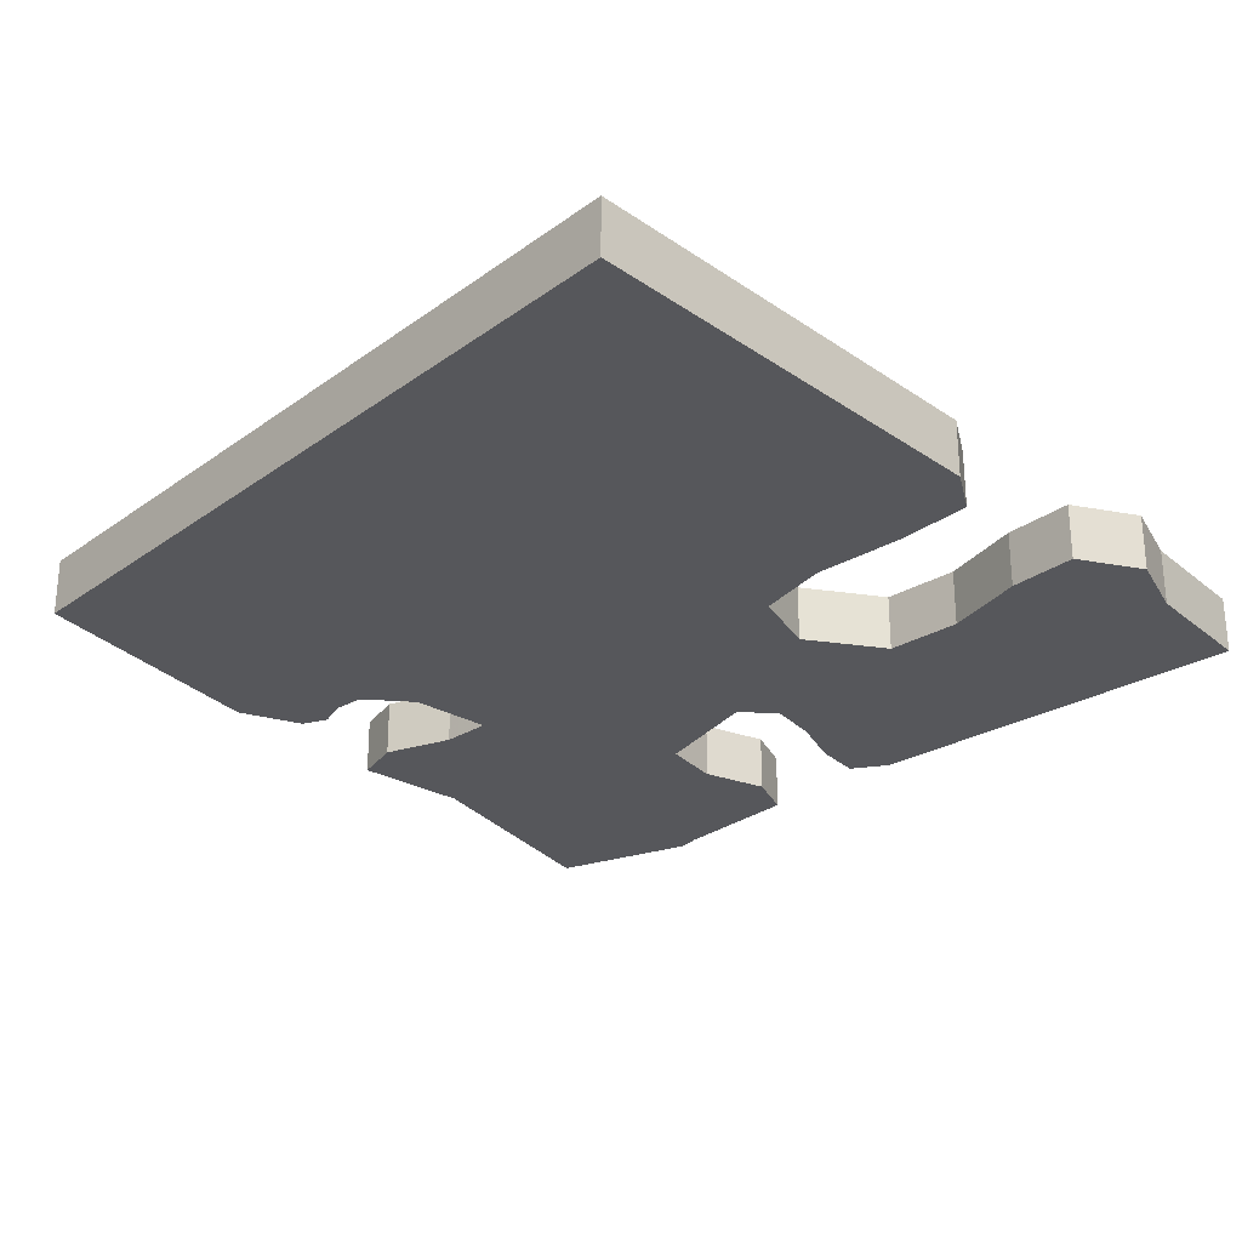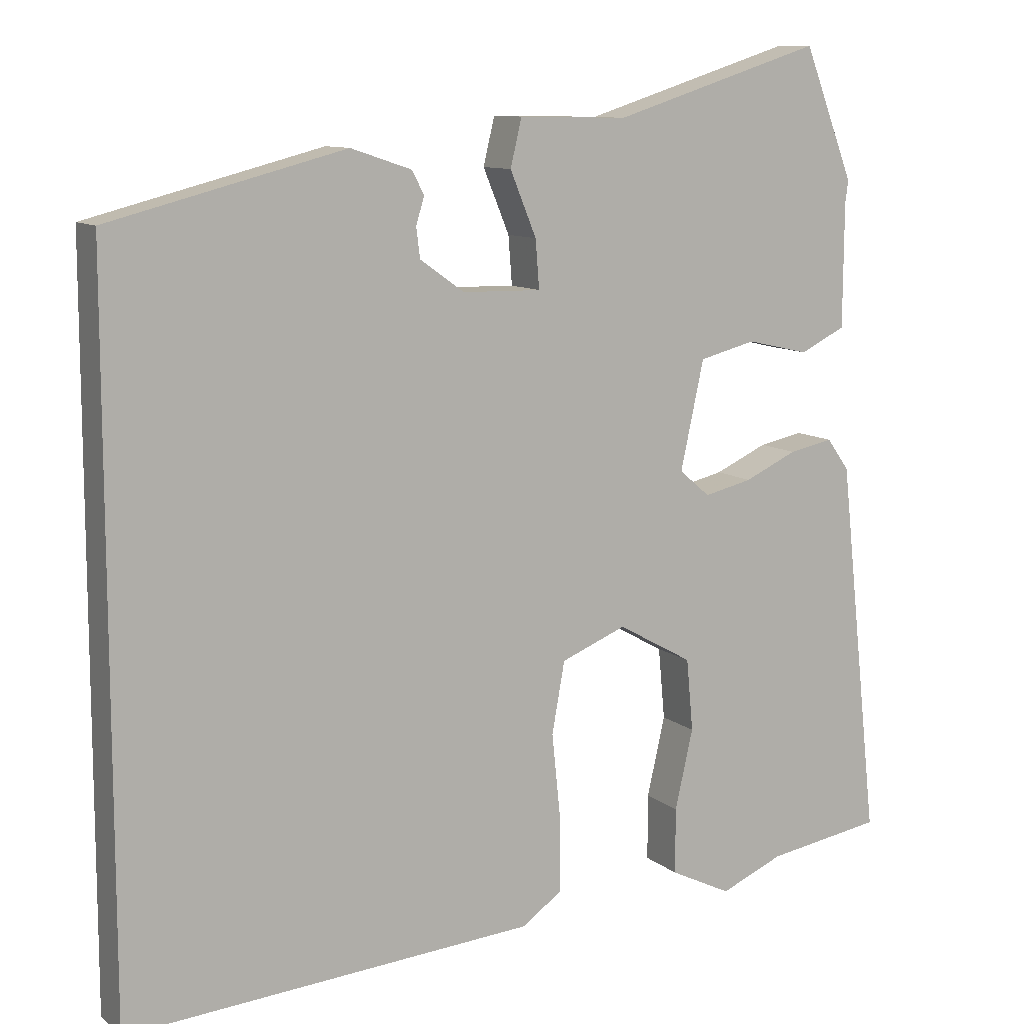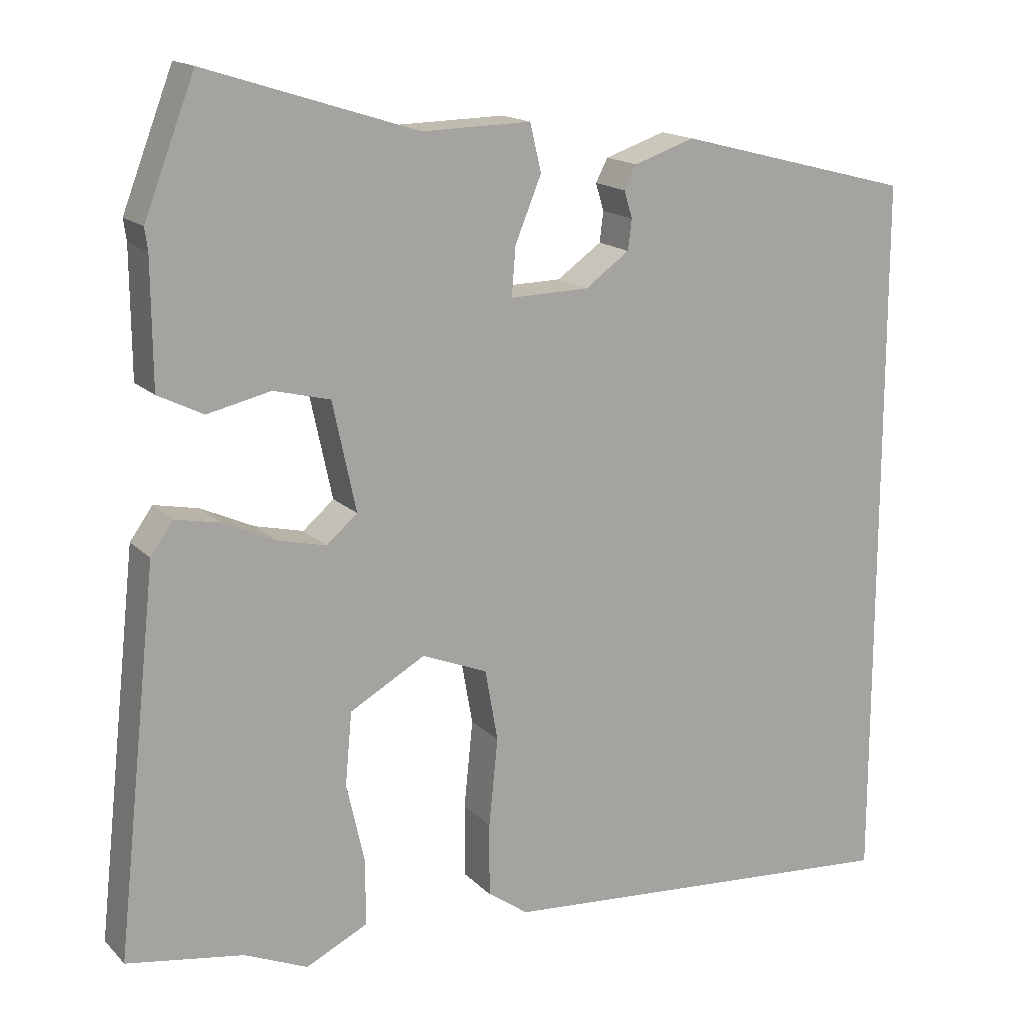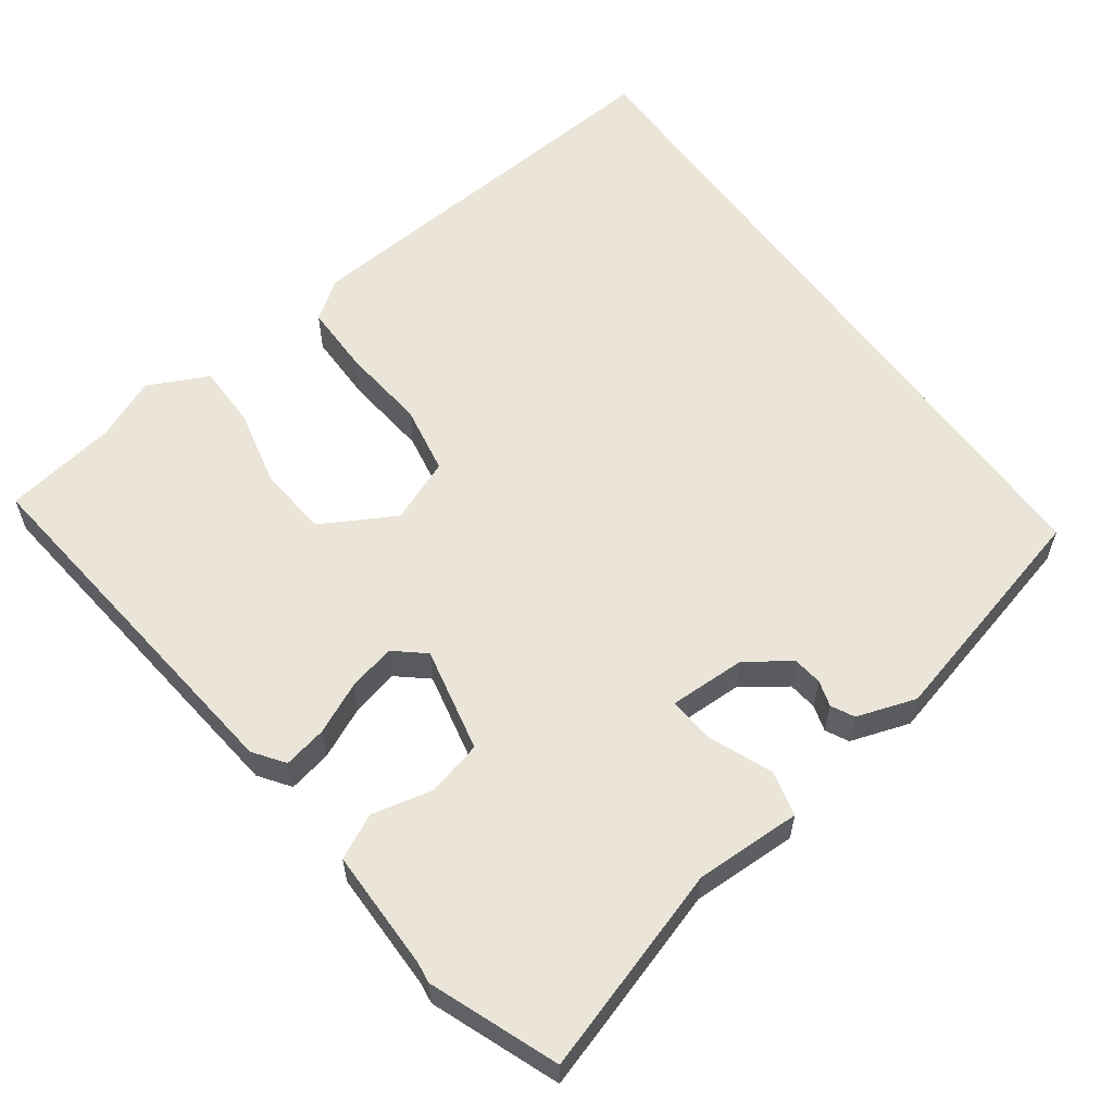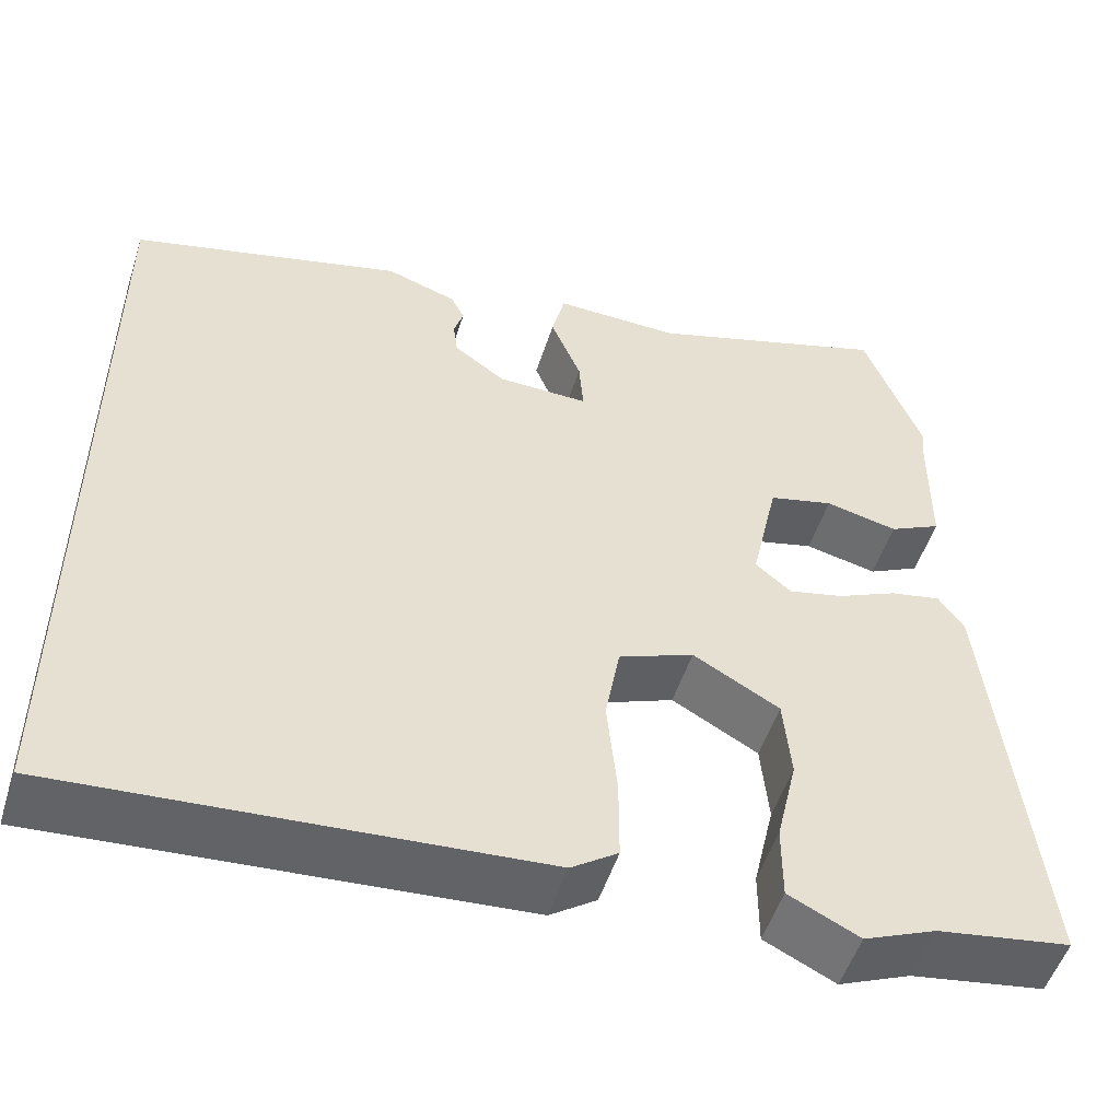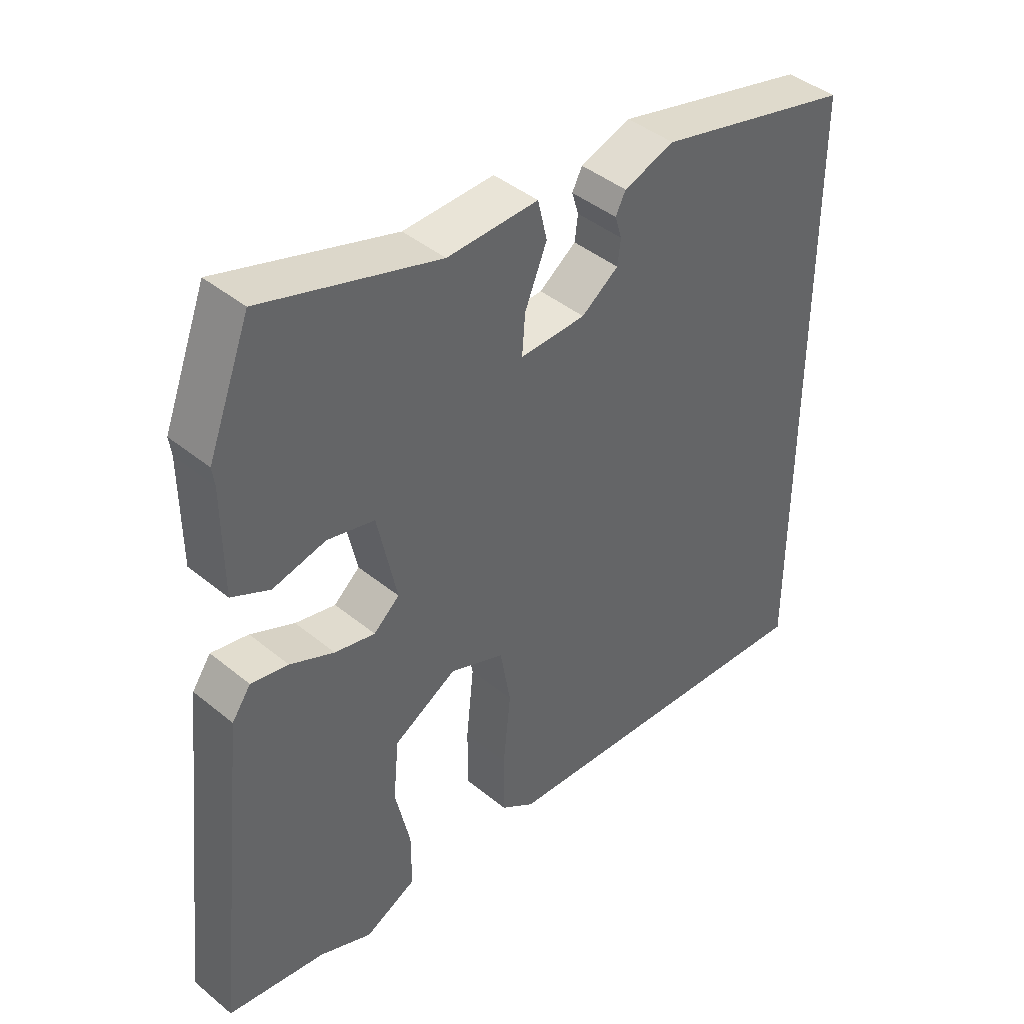
<metadata>
{"format":"obj","ext":"obj","renderer":"f3d","projection":"perspective","resolution":1024,"background":"white","views":[{"elev":-27.3,"azim":137.9,"up":"+Y"},{"elev":10.4,"azim":151.3,"up":"+Z"},{"elev":16.0,"azim":-28.3,"up":"+Z"},{"elev":59.0,"azim":-36.1,"up":"+Y"},{"elev":-52.0,"azim":162.3,"up":"+Z"},{"elev":42.7,"azim":-45.8,"up":"+Z"}]}
</metadata>
<code>
v -0.445 0.07 -0.509
v -0.6 0.07 -0.484
v -0.545 0.07 0.02
v -0.515 0.07 0.062
v -0.456 0.07 0.05
v -0.386 0.07 0.018
v -0.322 0.07 0.003
v -0.281 0.07 0.038
v -0.312 0.07 0.182
v -0.387 0.07 0.201
v -0.471 0.07 0.182
v -0.531 0.07 0.212
v -0.532 0.07 0.377
v -0.536 0.07 0.406
v -0.469 0.07 0.58
v -0.189 0.07 0.491
v -0.044 0.07 0.494
v -0.029 0.07 0.431
v -0.064 0.07 0.346
v -0.069 0.07 0.282
v 0.036 0.07 0.284
v 0.095 0.07 0.326
v 0.1 0.07 0.366
v 0.089 0.07 0.402
v 0.105 0.07 0.433
v 0.186 0.07 0.46
v 0.5 0.07 0.379
v 0.5 0.07 -0.582
v -0.048 0.07 -0.54
v -0.102 0.07 -0.502
v -0.102 0.07 -0.405
v -0.09 0.07 -0.289
v -0.107 0.07 -0.194
v -0.194 0.07 -0.159
v -0.294 0.07 -0.215
v -0.303 0.07 -0.311
v -0.279 0.07 -0.417
v -0.279 0.07 -0.505
v -0.361 0.07 -0.545
v -0.445 0 -0.509
v -0.6 0 -0.484
v -0.545 0 0.02
v -0.515 0 0.062
v -0.456 0 0.05
v -0.386 0 0.018
v -0.322 0 0.003
v -0.281 0 0.038
v -0.312 0 0.182
v -0.387 0 0.201
v -0.471 0 0.182
v -0.531 0 0.212
v -0.532 0 0.377
v -0.536 0 0.406
v -0.469 0 0.58
v -0.189 0 0.491
v -0.044 0 0.494
v -0.029 0 0.431
v -0.064 0 0.346
v -0.069 0 0.282
v 0.036 0 0.284
v 0.095 0 0.326
v 0.1 0 0.366
v 0.089 0 0.402
v 0.105 0 0.433
v 0.186 0 0.46
v 0.5 0 0.379
v 0.5 0 -0.582
v -0.048 0 -0.54
v -0.102 0 -0.502
v -0.102 0 -0.405
v -0.09 0 -0.289
v -0.107 0 -0.194
v -0.194 0 -0.159
v -0.294 0 -0.215
v -0.303 0 -0.311
v -0.279 0 -0.417
v -0.279 0 -0.505
v -0.361 0 -0.545
f 38 39 1
f 37 38 1
f 36 37 1
f 4 5 6
f 3 4 6
f 2 3 6
f 1 2 6
f 36 1 6
f 35 36 6
f 34 35 6 7
f 33 34 7 8
f 30 31 32
f 29 30 32
f 28 29 32
f 27 28 32
f 26 27 32
f 26 32 33
f 23 24 25 26
f 22 23 26
f 22 26 33
f 21 22 33 8
f 16 17 18 19
f 16 19 20
f 15 16 20
f 14 15 20
f 13 14 20
f 12 13 20
f 11 12 20
f 10 11 20
f 9 10 20 21
f 8 9 21
f 40 78 77
f 40 77 76
f 40 76 75
f 45 44 43
f 45 43 42
f 45 42 41
f 45 41 40
f 45 40 75
f 45 75 74
f 46 45 74 73
f 47 46 73 72
f 71 70 69
f 71 69 68
f 71 68 67
f 71 67 66
f 71 66 65
f 72 71 65
f 65 64 63 62
f 65 62 61
f 72 65 61
f 47 72 61 60
f 58 57 56 55
f 59 58 55
f 59 55 54
f 59 54 53
f 59 53 52
f 59 52 51
f 59 51 50
f 59 50 49
f 60 59 49 48
f 60 48 47
f 1 40 41 2
f 2 41 42 3
f 3 42 43 4
f 4 43 44 5
f 5 44 45 6
f 6 45 46 7
f 7 46 47 8
f 8 47 48 9
f 9 48 49 10
f 10 49 50 11
f 11 50 51 12
f 12 51 52 13
f 13 52 53 14
f 14 53 54 15
f 15 54 55 16
f 16 55 56 17
f 17 56 57 18
f 18 57 58 19
f 19 58 59 20
f 20 59 60 21
f 21 60 61 22
f 22 61 62 23
f 23 62 63 24
f 24 63 64 25
f 25 64 65 26
f 26 65 66 27
f 27 66 67 28
f 28 67 68 29
f 29 68 69 30
f 30 69 70 31
f 31 70 71 32
f 32 71 72 33
f 33 72 73 34
f 34 73 74 35
f 35 74 75 36
f 36 75 76 37
f 37 76 77 38
f 38 77 78 39
f 39 78 40 1

</code>
